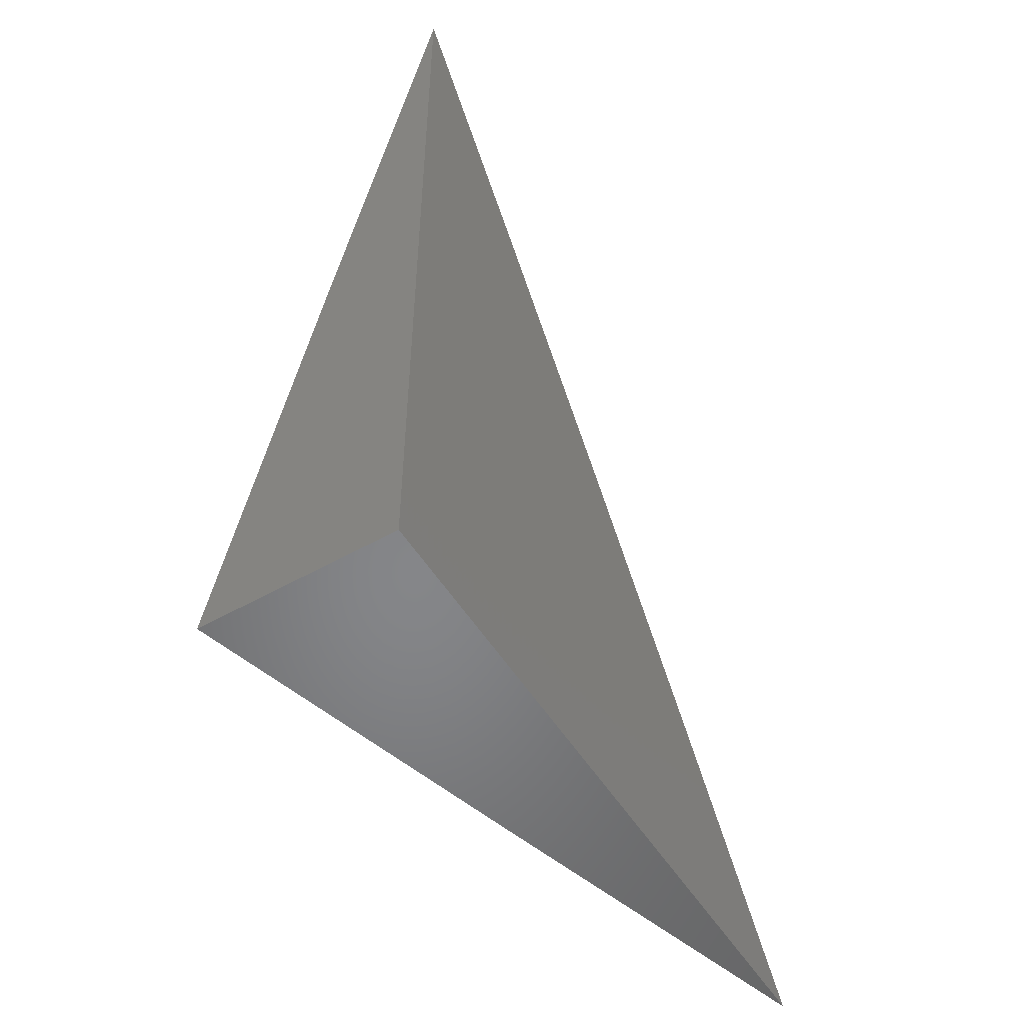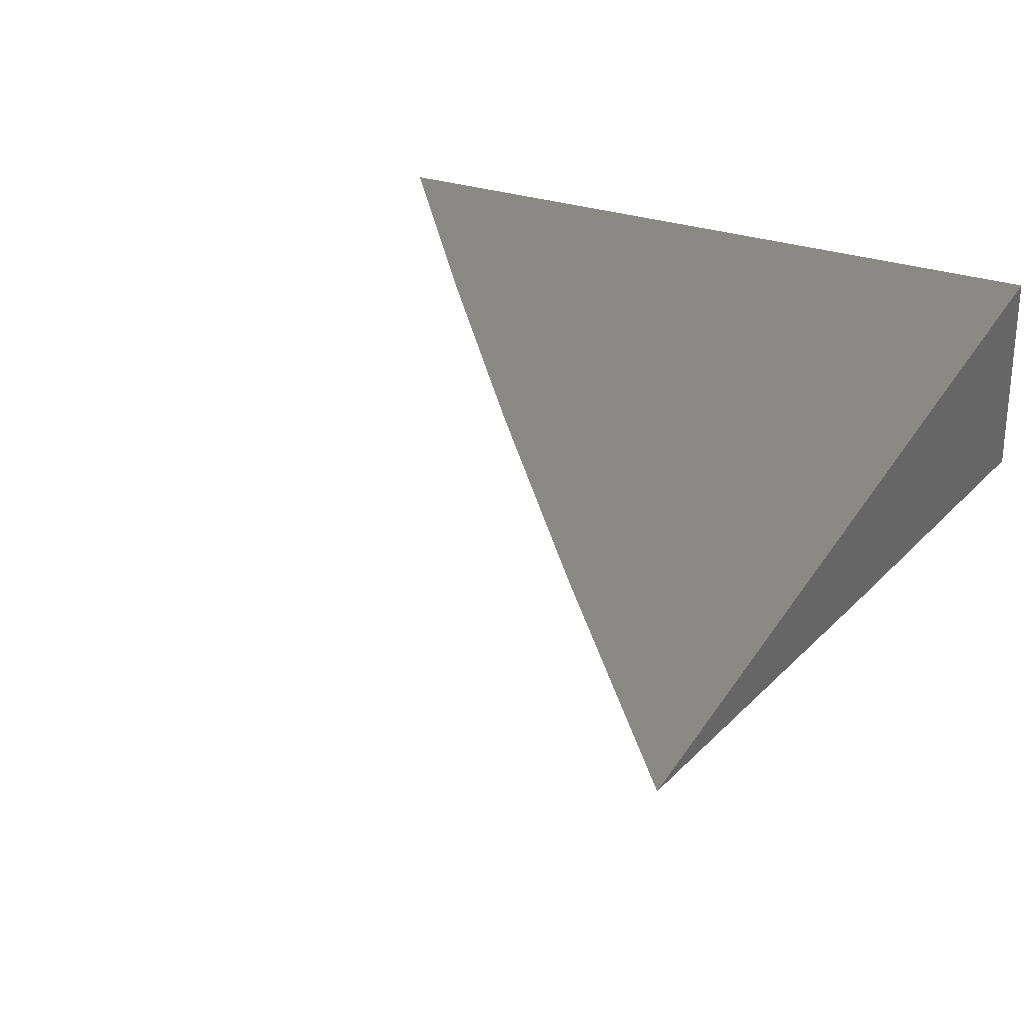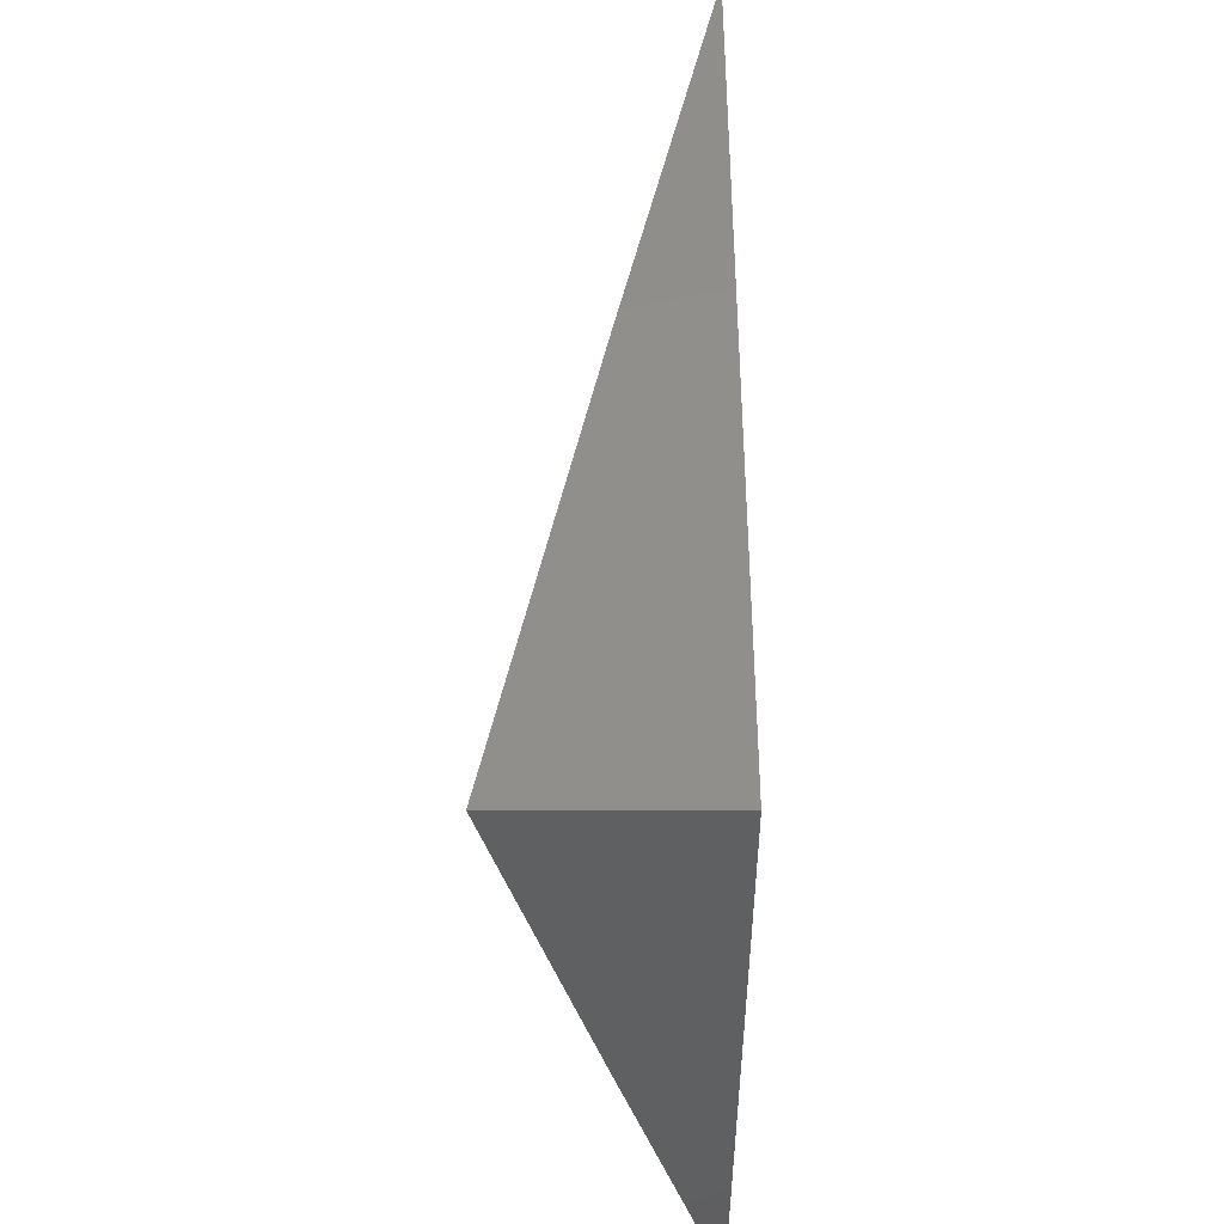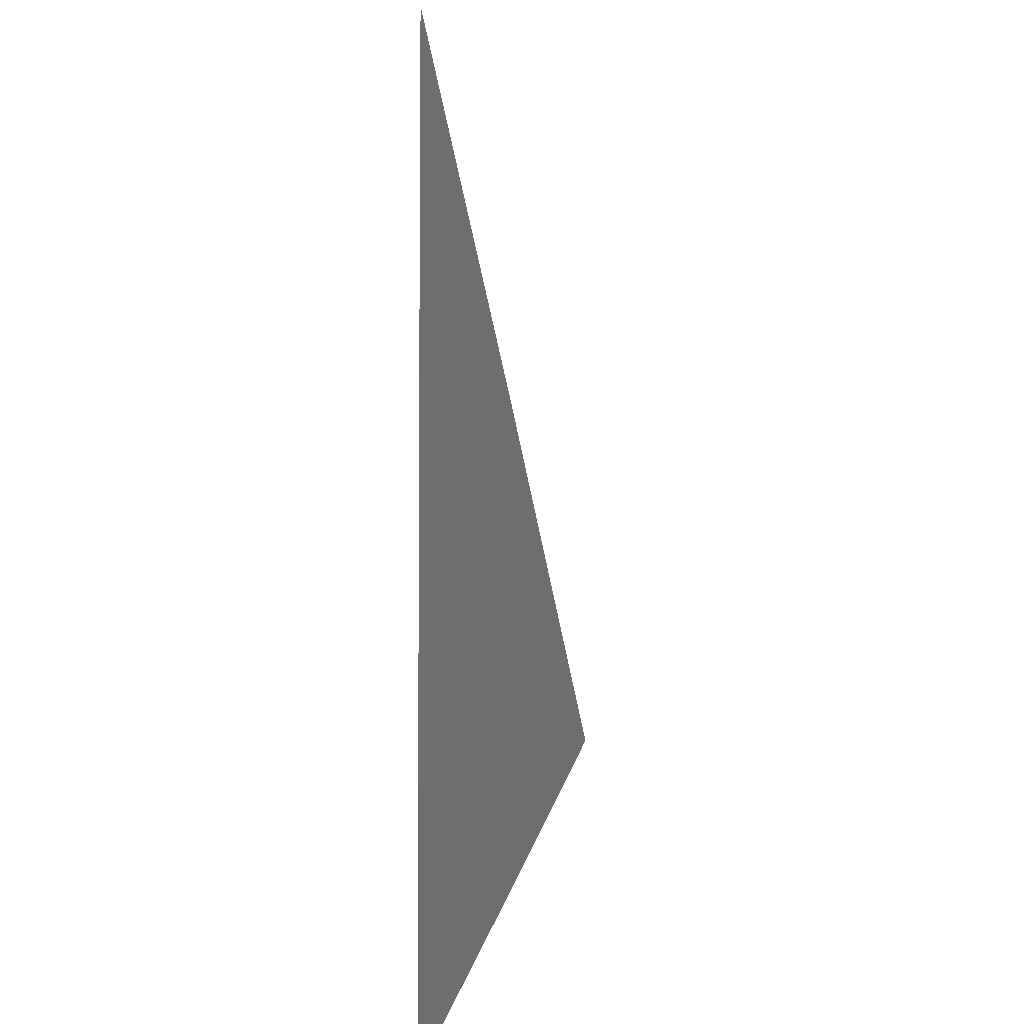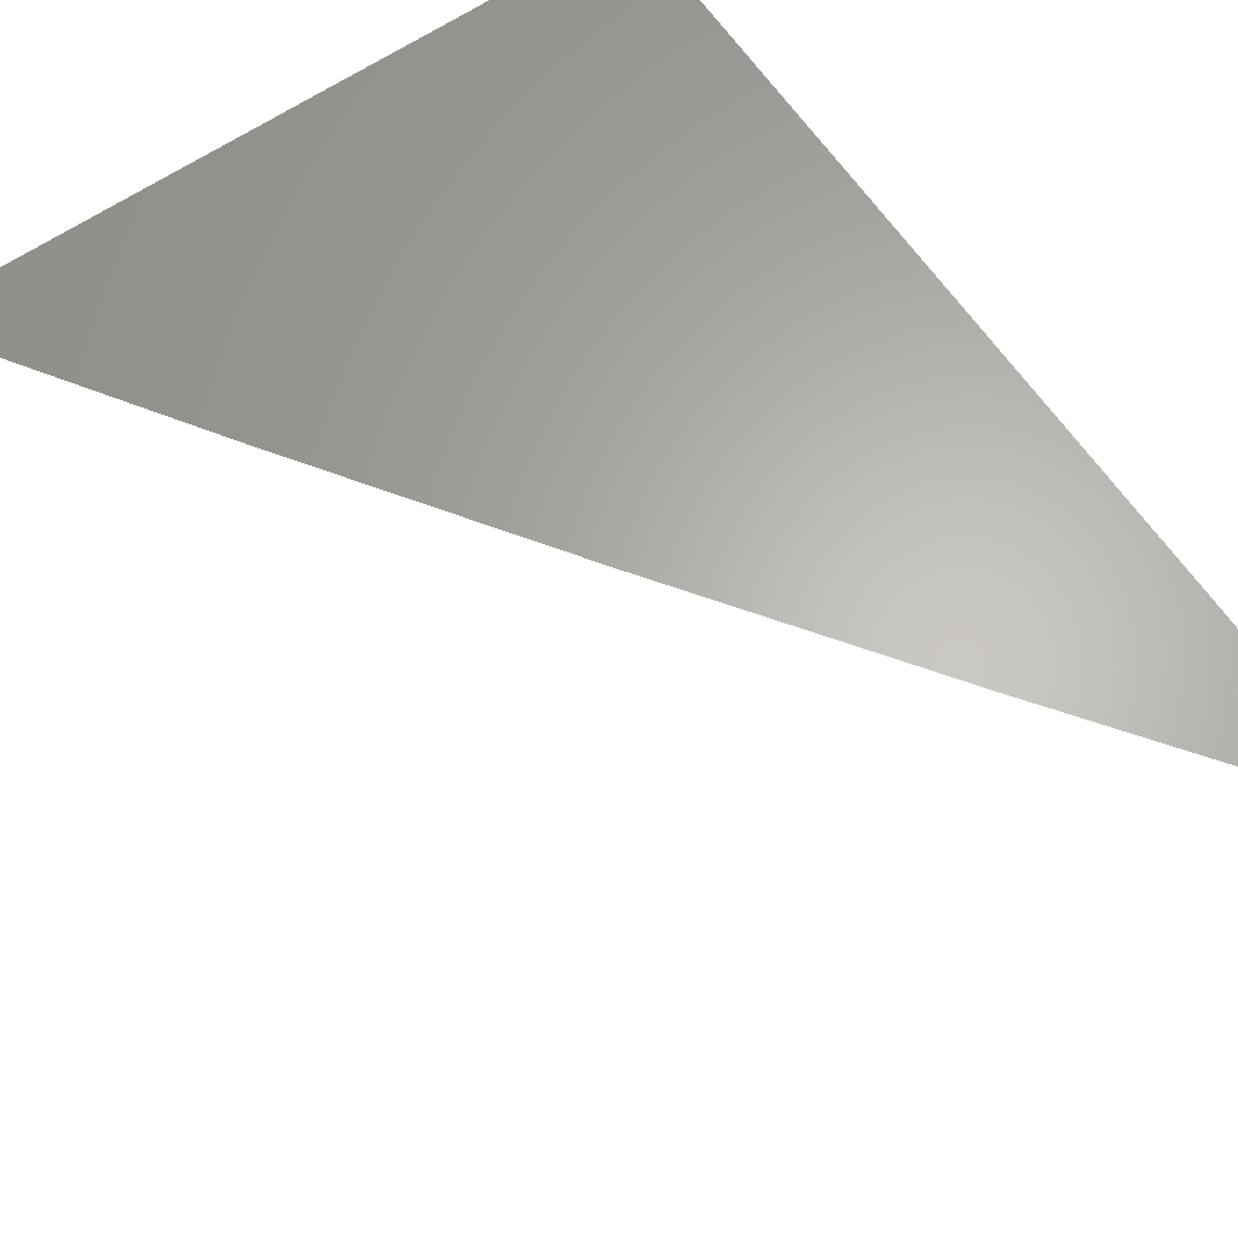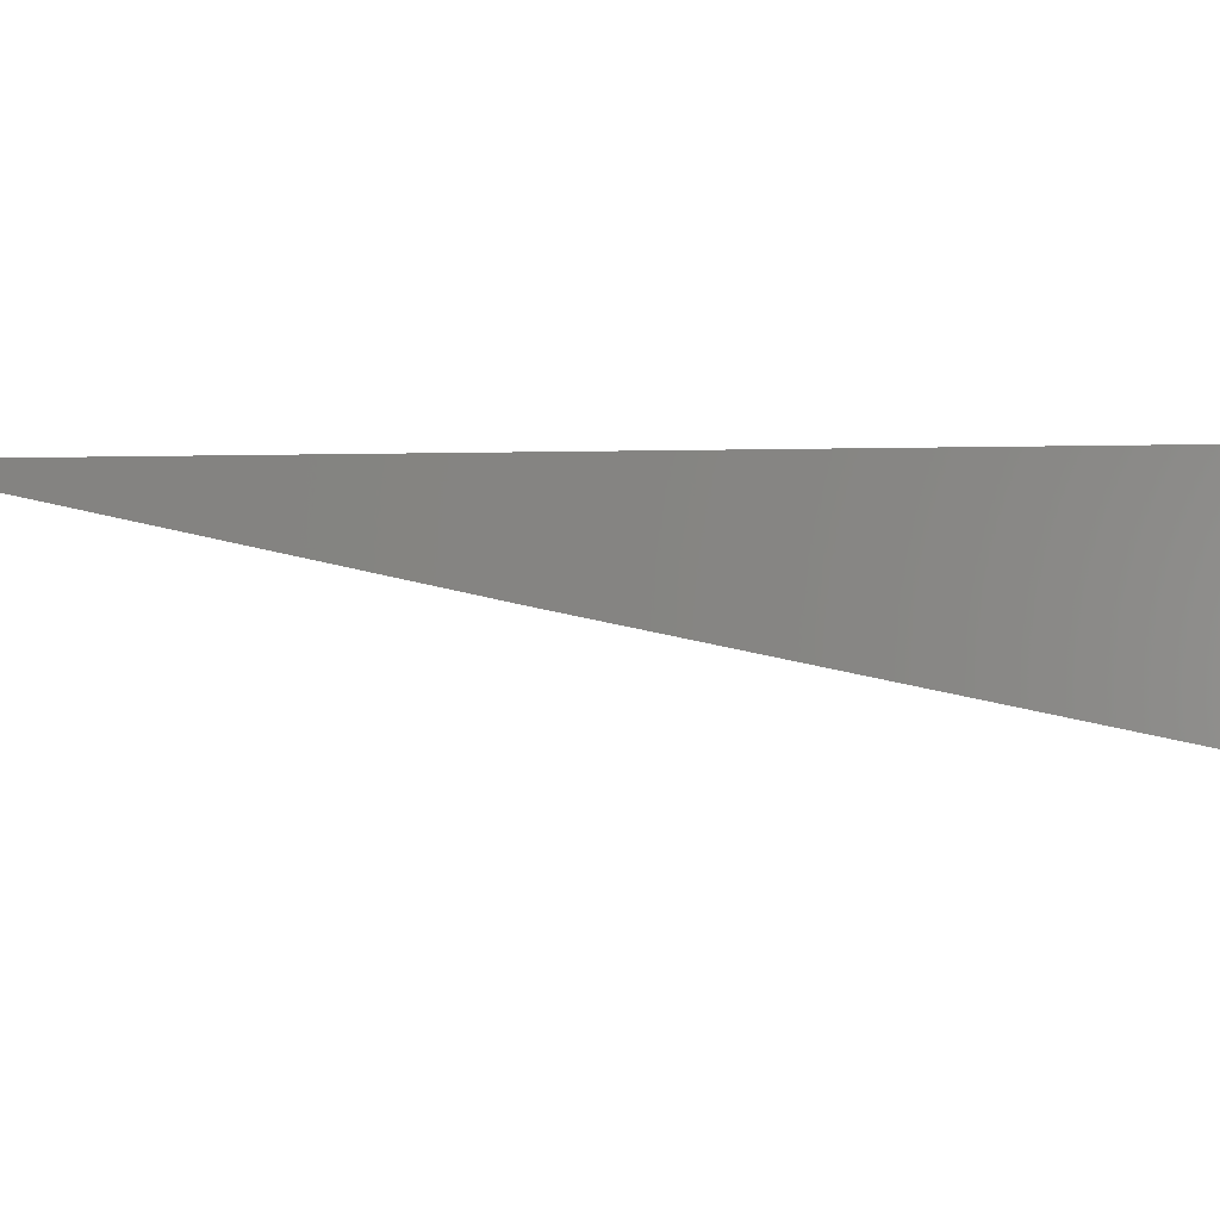
<metadata>
{"format":"stl","ext":"stl","renderer":"f3d","projection":"perspective","resolution":1024,"background":"white","views":[{"elev":-53.0,"azim":-58.7,"up":"+Y"},{"elev":29.4,"azim":-154.6,"up":"+Z"},{"elev":-41.3,"azim":-90.2,"up":"+Y"},{"elev":23.7,"azim":89.4,"up":"+Y"},{"elev":64.2,"azim":145.7,"up":"+Z"},{"elev":-0.8,"azim":-80.6,"up":"+Z"}]}
</metadata>
<code>
# stl→obj: 12 verts, 20 faces
v 3 2.154 -11
v 3.028 2.116 -11
v 3 2.077 -11.02
v 3.056 2.078 -11
v 3.018 2.052 -11.02
v 3.032 2.033 -11.02
v 3 2 -11.03
v 3.045 2.014 -11.02
v 3.055 2 -11.02
v 3.083 2.039 -11
v 3.109 2 -11
v 3 2 -11
f 1 2 3
f 3 2 4
f 3 4 5
f 5 4 6
f 5 6 3
f 3 6 7
f 7 6 8
f 7 8 9
f 9 8 10
f 9 10 11
f 4 10 6
f 6 10 8
f 7 9 12
f 12 9 11
f 11 10 12
f 12 10 4
f 12 4 2
f 2 1 12
f 1 3 12
f 12 3 7

</code>
